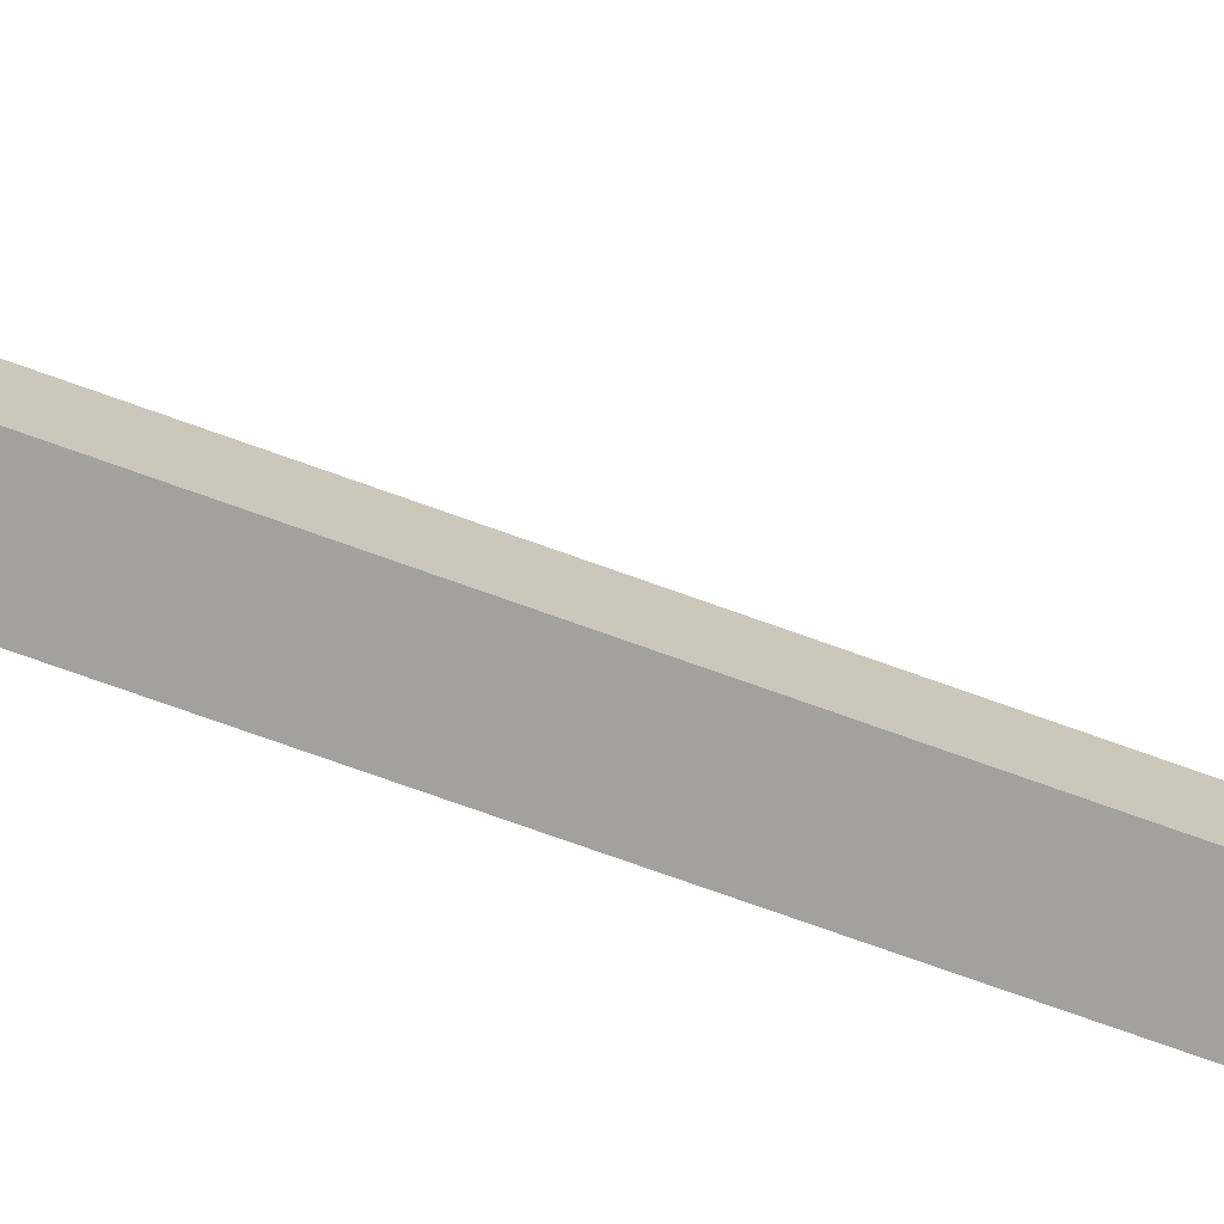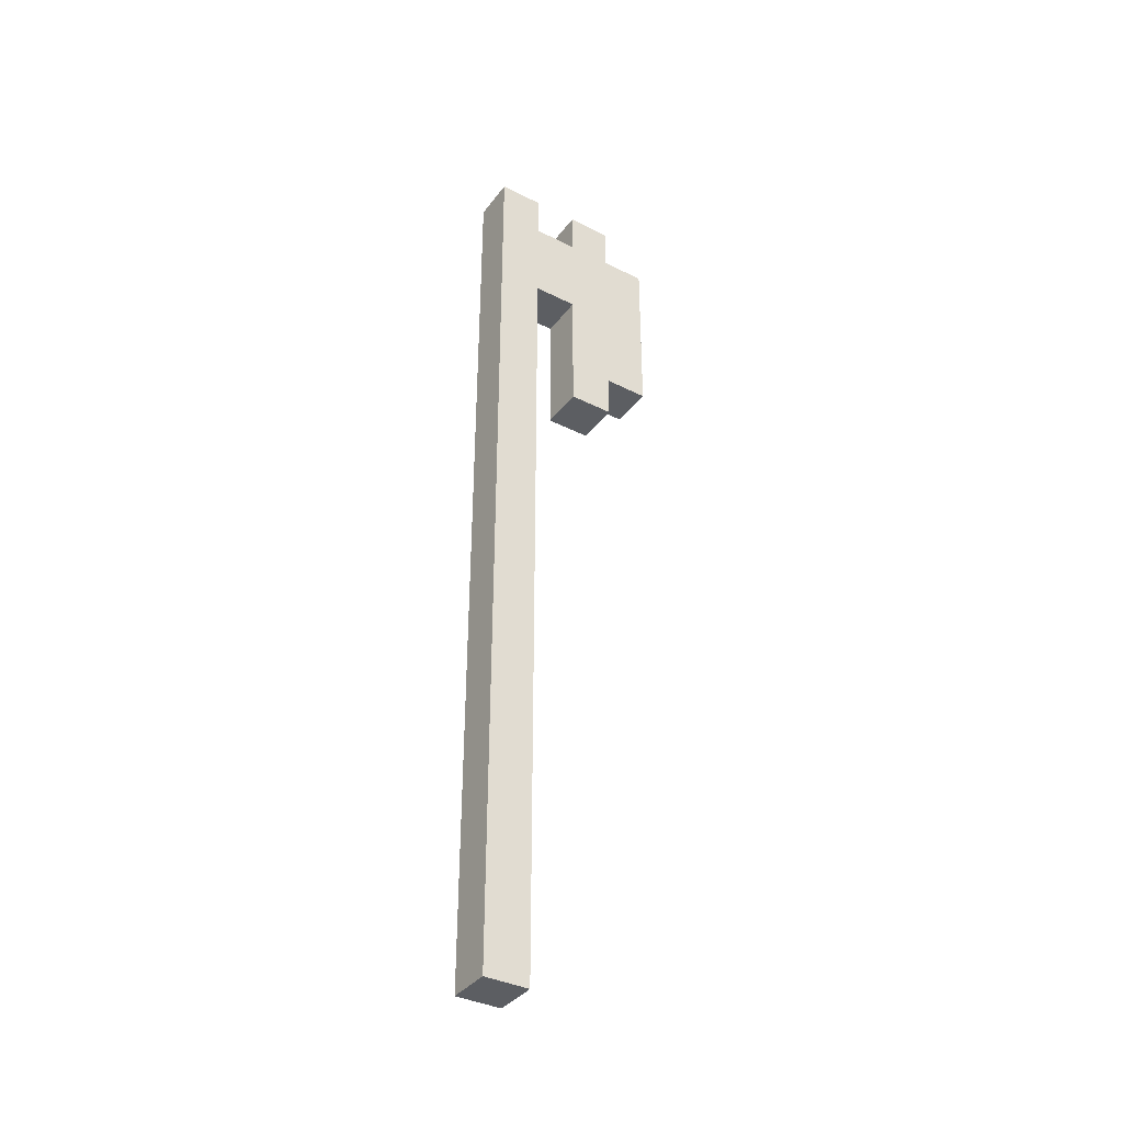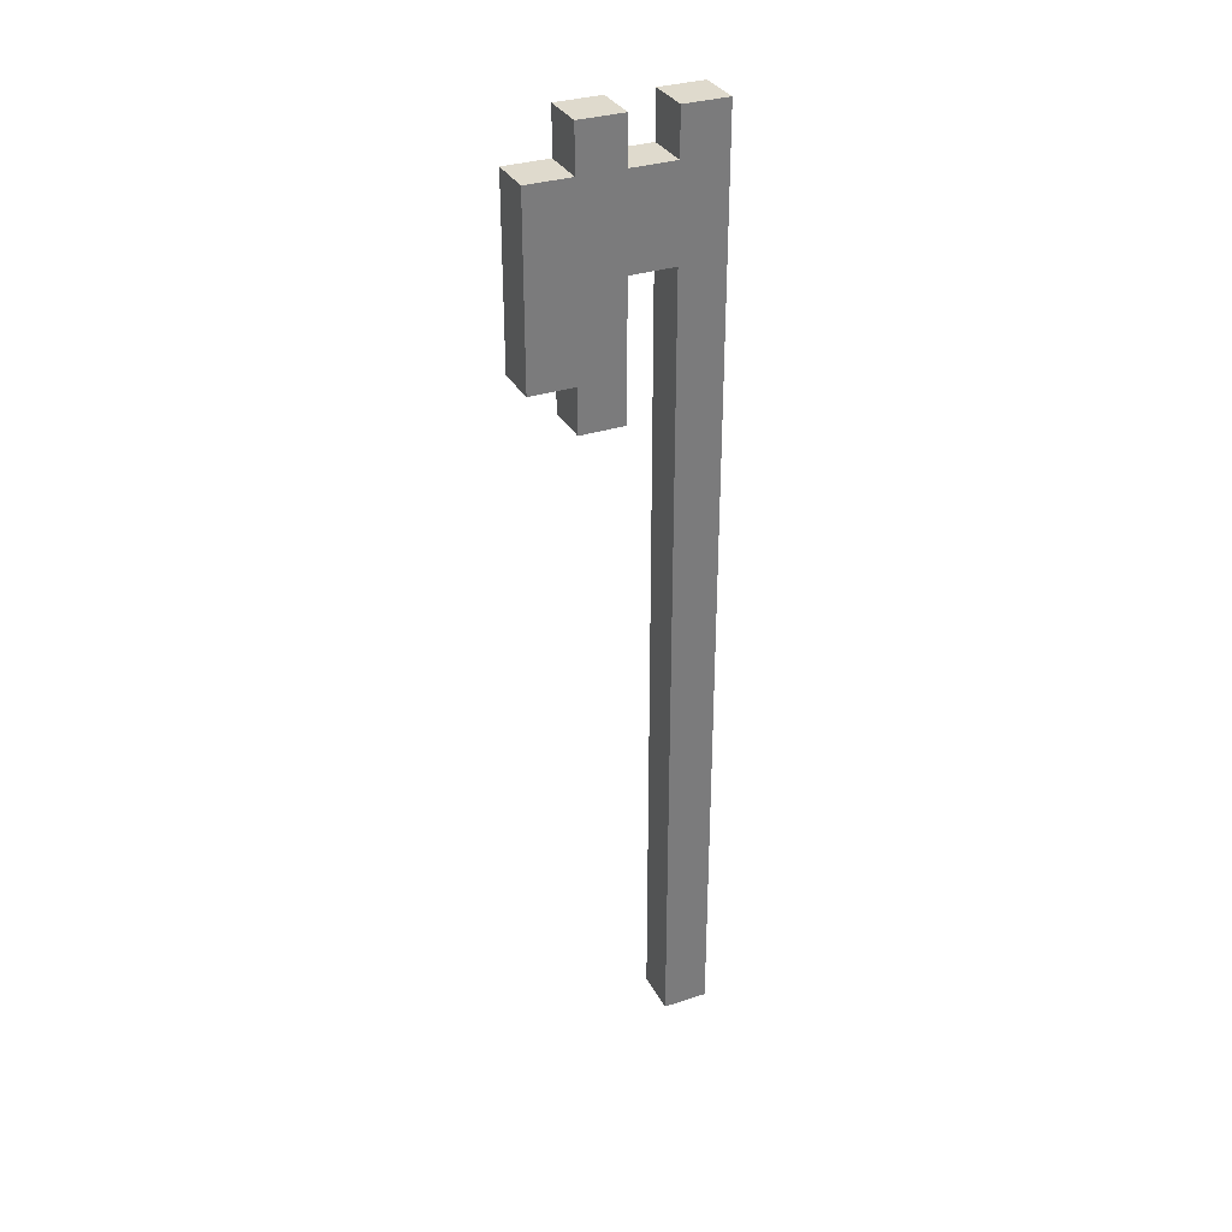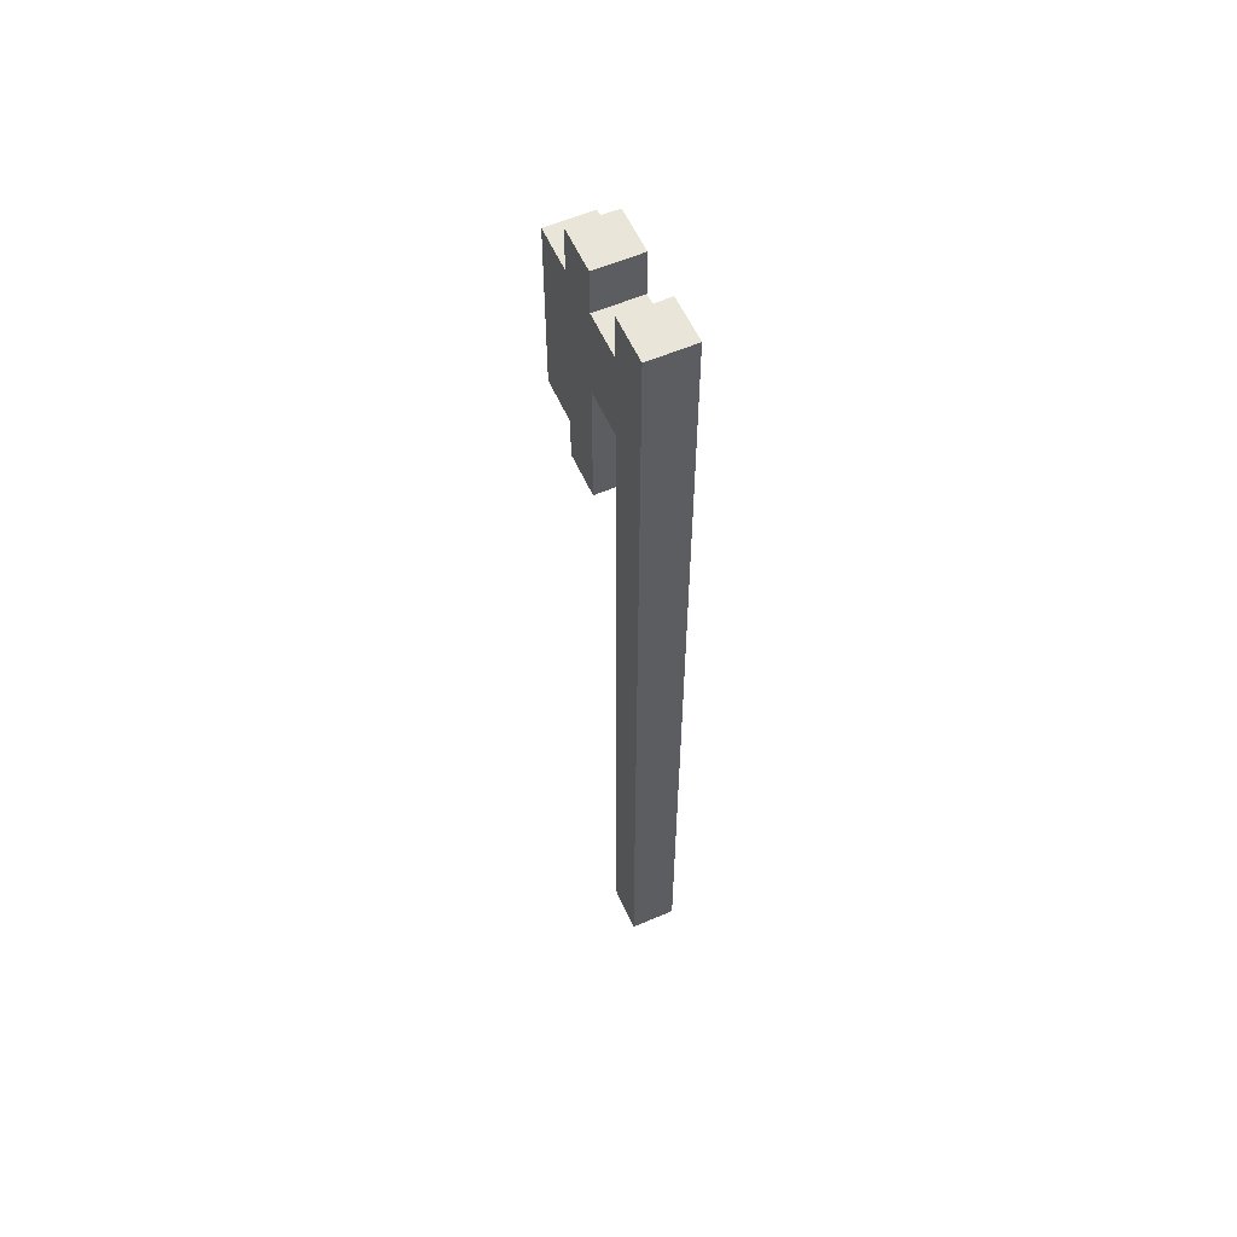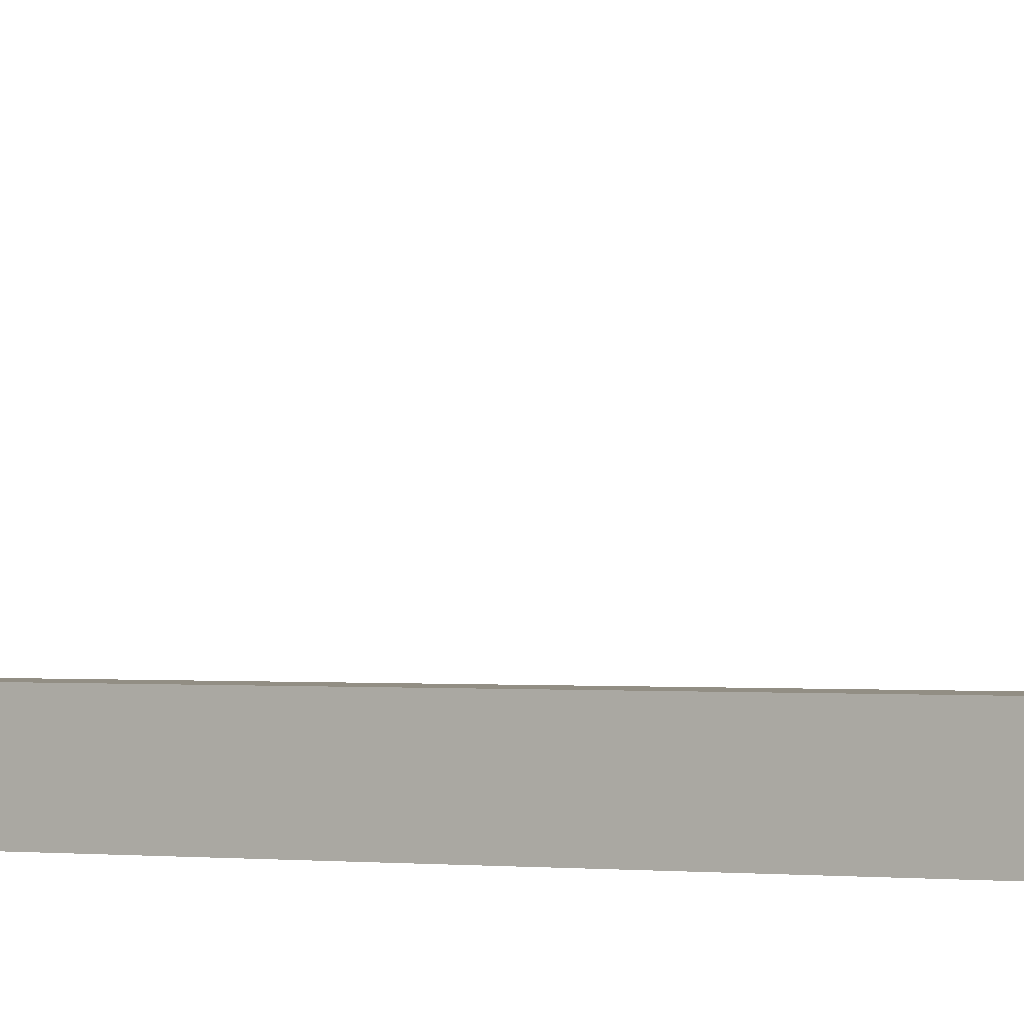
<metadata>
{"format":"obj","ext":"obj","renderer":"f3d","projection":"perspective","resolution":1024,"background":"white","views":[{"elev":-72.1,"azim":-109.9,"up":"+Z"},{"elev":-37.4,"azim":-122.8,"up":"+Y"},{"elev":32.6,"azim":65.6,"up":"+Y"},{"elev":57.9,"azim":156.0,"up":"+Y"},{"elev":-0.2,"azim":122.8,"up":"+Z"}]}
</metadata>
<code>
o axe_2
v -0.6 3.2 0.5
v -0.6 3.1 0.5
v -0.6 2.9 0.5
v -0.6 2.6 0.5
v -0.6 2.5 0.5
v -0.6 2.2 0.5
v -0.6 1.2 0.5
v -0.6 1.1 0.5
v -0.5 3.2 0.5
v -0.5 3.1 0.5
v -0.5 2.9 0.5
v -0.5 2.6 0.5
v -0.5 2.5 0.5
v -0.5 2.2 0.5
v -0.5 1.2 0.5
v -0.5 1.1 0.5
v -0.6 3.2 0.7
v -0.6 3.1 0.7
v -0.6 2.9 0.7
v -0.6 2.7 0.7
v -0.6 2.6 0.7
v -0.5 3.2 0.7
v -0.5 3.1 0.7
v -0.5 2.9 0.7
v -0.5 2.7 0.7
v -0.5 2.6 0.7
v -0.6 3.2 0.6
v -0.6 3.1 0.6
v -0.6 2.9 0.6
v -0.6 2.6 0.6
v -0.6 2.5 0.6
v -0.6 2.2 0.6
v -0.6 1.2 0.6
v -0.6 1.1 0.6
v -0.5 3.2 0.6
v -0.5 3.1 0.6
v -0.5 2.9 0.6
v -0.5 2.6 0.6
v -0.5 2.5 0.6
v -0.5 2.2 0.6
v -0.5 1.2 0.6
v -0.5 1.1 0.6
v -0.6 3.2 0.8
v -0.6 3.1 0.8
v -0.6 2.7 0.8
v -0.6 2.6 0.8
v -0.5 3.2 0.8
v -0.5 3.1 0.8
v -0.5 2.7 0.8
v -0.5 2.6 0.8
v -0.6 3.1 0.9
v -0.6 2.7 0.9
v -0.5 3.1 0.9
v -0.5 2.7 0.9
v -0.6 3.2 0.5
v -0.5 3.2 0.5
v -0.6 3.2 0.6
v -0.5 3.2 0.6
v -0.6 3.2 0.7
v -0.5 3.2 0.7
v -0.6 3.2 0.8
v -0.5 3.2 0.8
v -0.6 3.1 0.6
v -0.5 3.1 0.6
v -0.6 3.1 0.7
v -0.5 3.1 0.7
v -0.6 3.1 0.8
v -0.5 3.1 0.8
v -0.6 3.1 0.9
v -0.5 3.1 0.9
v -0.6 2.9 0.6
v -0.5 2.9 0.6
v -0.6 2.9 0.7
v -0.5 2.9 0.7
v -0.6 2.7 0.8
v -0.5 2.7 0.8
v -0.6 2.7 0.9
v -0.5 2.7 0.9
v -0.6 2.6 0.7
v -0.5 2.6 0.7
v -0.6 2.6 0.8
v -0.5 2.6 0.8
v -0.6 1.1 0.5
v -0.5 1.1 0.5
v -0.6 1.1 0.6
v -0.5 1.1 0.6
v -0.6 3.2 0.5
v -0.6 3.2 0.6
v -0.6 3.2 0.7
v -0.6 3.2 0.8
v -0.6 3.1 0.5
v -0.6 3.1 0.6
v -0.6 3.1 0.7
v -0.6 3.1 0.8
v -0.6 3.1 0.9
v -0.6 2.9 0.5
v -0.6 2.9 0.6
v -0.6 2.9 0.7
v -0.6 2.7 0.7
v -0.6 2.7 0.8
v -0.6 2.7 0.9
v -0.6 2.6 0.5
v -0.6 2.6 0.6
v -0.6 2.6 0.7
v -0.6 2.6 0.8
v -0.6 2.5 0.5
v -0.6 2.5 0.6
v -0.6 2.2 0.5
v -0.6 2.2 0.6
v -0.6 1.2 0.5
v -0.6 1.2 0.6
v -0.6 1.1 0.5
v -0.6 1.1 0.6
v -0.5 3.2 0.5
v -0.5 3.2 0.6
v -0.5 3.2 0.7
v -0.5 3.2 0.8
v -0.5 3.1 0.5
v -0.5 3.1 0.6
v -0.5 3.1 0.7
v -0.5 3.1 0.8
v -0.5 3.1 0.9
v -0.5 2.9 0.5
v -0.5 2.9 0.6
v -0.5 2.9 0.7
v -0.5 2.7 0.7
v -0.5 2.7 0.8
v -0.5 2.7 0.9
v -0.5 2.6 0.5
v -0.5 2.6 0.6
v -0.5 2.6 0.7
v -0.5 2.6 0.8
v -0.5 2.5 0.5
v -0.5 2.5 0.6
v -0.5 2.2 0.5
v -0.5 2.2 0.6
v -0.5 1.2 0.5
v -0.5 1.2 0.6
v -0.5 1.1 0.5
v -0.5 1.1 0.6
f 9 2 1
f 10 3 2
f 10 2 9
f 11 4 3
f 11 3 10
f 12 5 4
f 12 4 11
f 13 6 5
f 13 5 12
f 14 7 6
f 14 6 13
f 15 8 7
f 15 7 14
f 16 8 15
f 22 18 17
f 23 18 22
f 24 20 19
f 25 21 20
f 25 20 24
f 26 21 25
f 27 28 35
f 35 28 36
f 29 30 37
f 30 31 38
f 37 30 38
f 31 32 39
f 38 31 39
f 32 33 40
f 39 32 40
f 33 34 41
f 40 33 41
f 41 34 42
f 43 44 47
f 47 44 48
f 45 46 49
f 49 46 50
f 51 52 53
f 53 52 54
f 57 56 55
f 58 56 57
f 61 60 59
f 62 60 61
f 65 64 63
f 66 64 65
f 69 68 67
f 70 68 69
f 71 72 73
f 73 72 74
f 75 76 77
f 77 76 78
f 79 80 81
f 81 80 82
f 83 84 85
f 85 84 86
f 91 88 87
f 92 88 91
f 93 90 89
f 94 90 93
f 96 92 91
f 97 93 92
f 97 92 96
f 97 94 93
f 98 94 97
f 99 94 98
f 100 95 94
f 100 94 99
f 101 95 100
f 102 97 96
f 103 97 102
f 104 100 99
f 105 100 104
f 106 103 102
f 107 103 106
f 108 107 106
f 109 107 108
f 110 109 108
f 111 109 110
f 112 111 110
f 113 111 112
f 114 115 118
f 118 115 119
f 116 117 120
f 120 117 121
f 118 119 123
f 119 120 124
f 123 119 124
f 120 121 124
f 124 121 125
f 125 121 126
f 121 122 127
f 126 121 127
f 127 122 128
f 123 124 129
f 129 124 130
f 126 127 131
f 131 127 132
f 129 130 133
f 133 130 134
f 133 134 135
f 135 134 136
f 135 136 137
f 137 136 138
f 137 138 139
f 139 138 140

</code>
